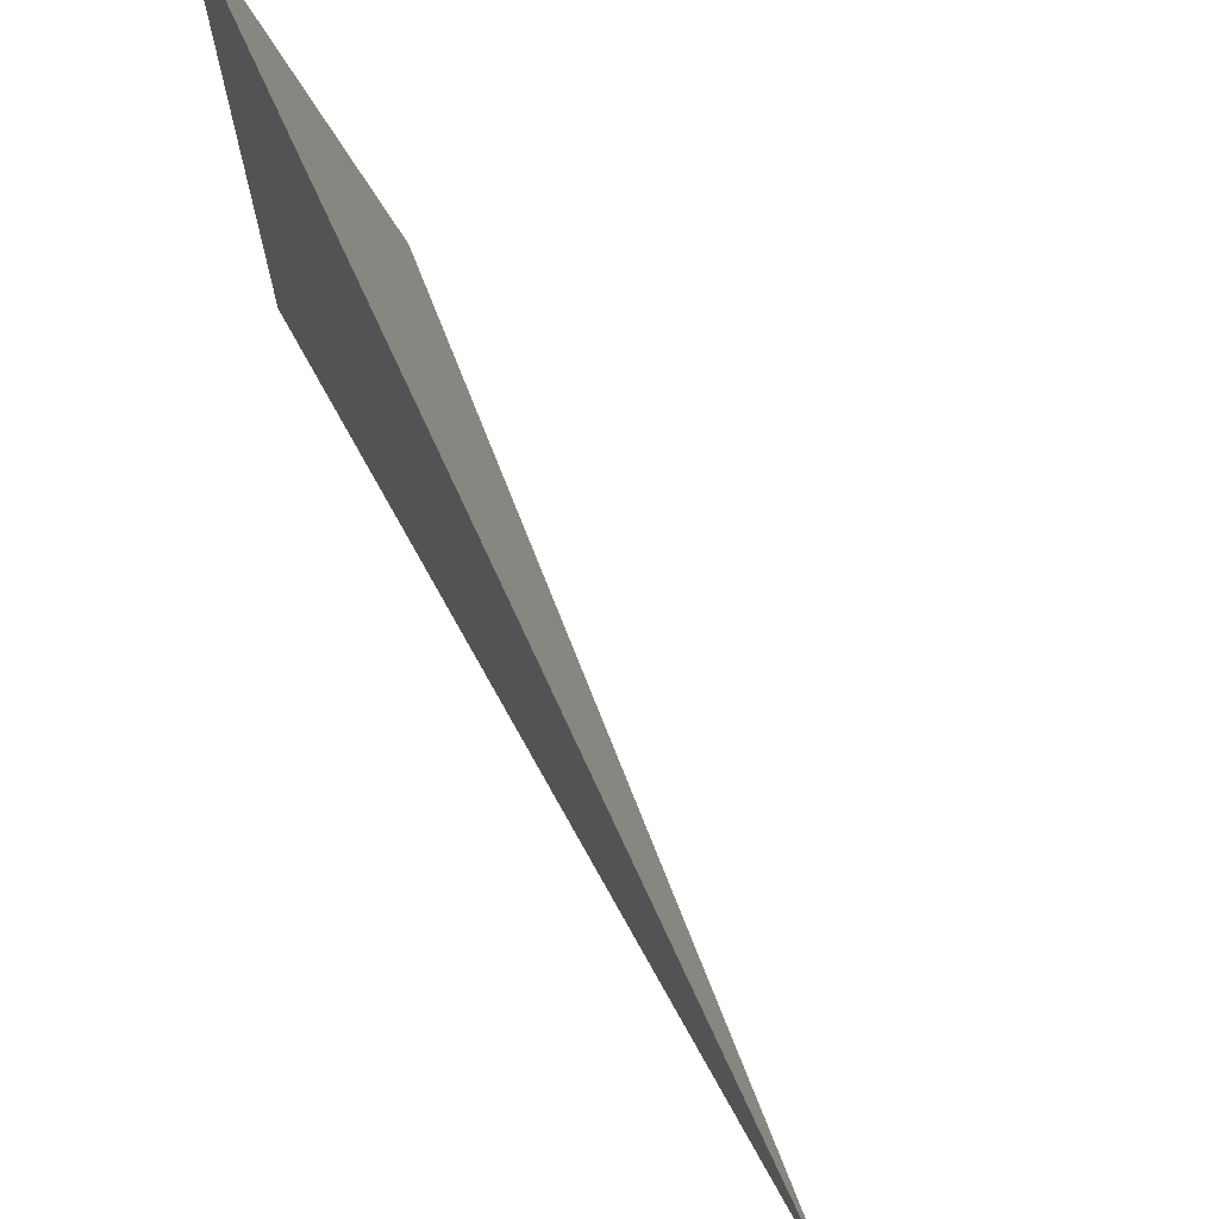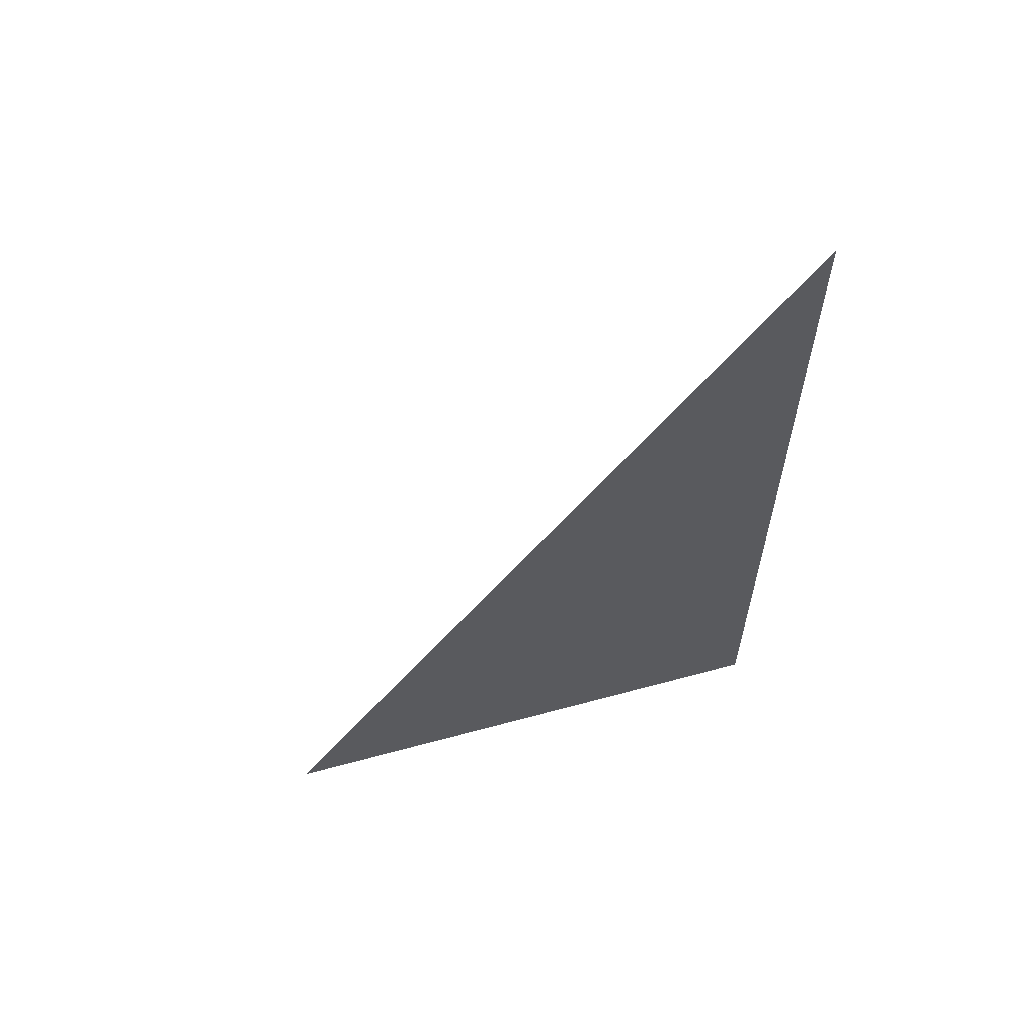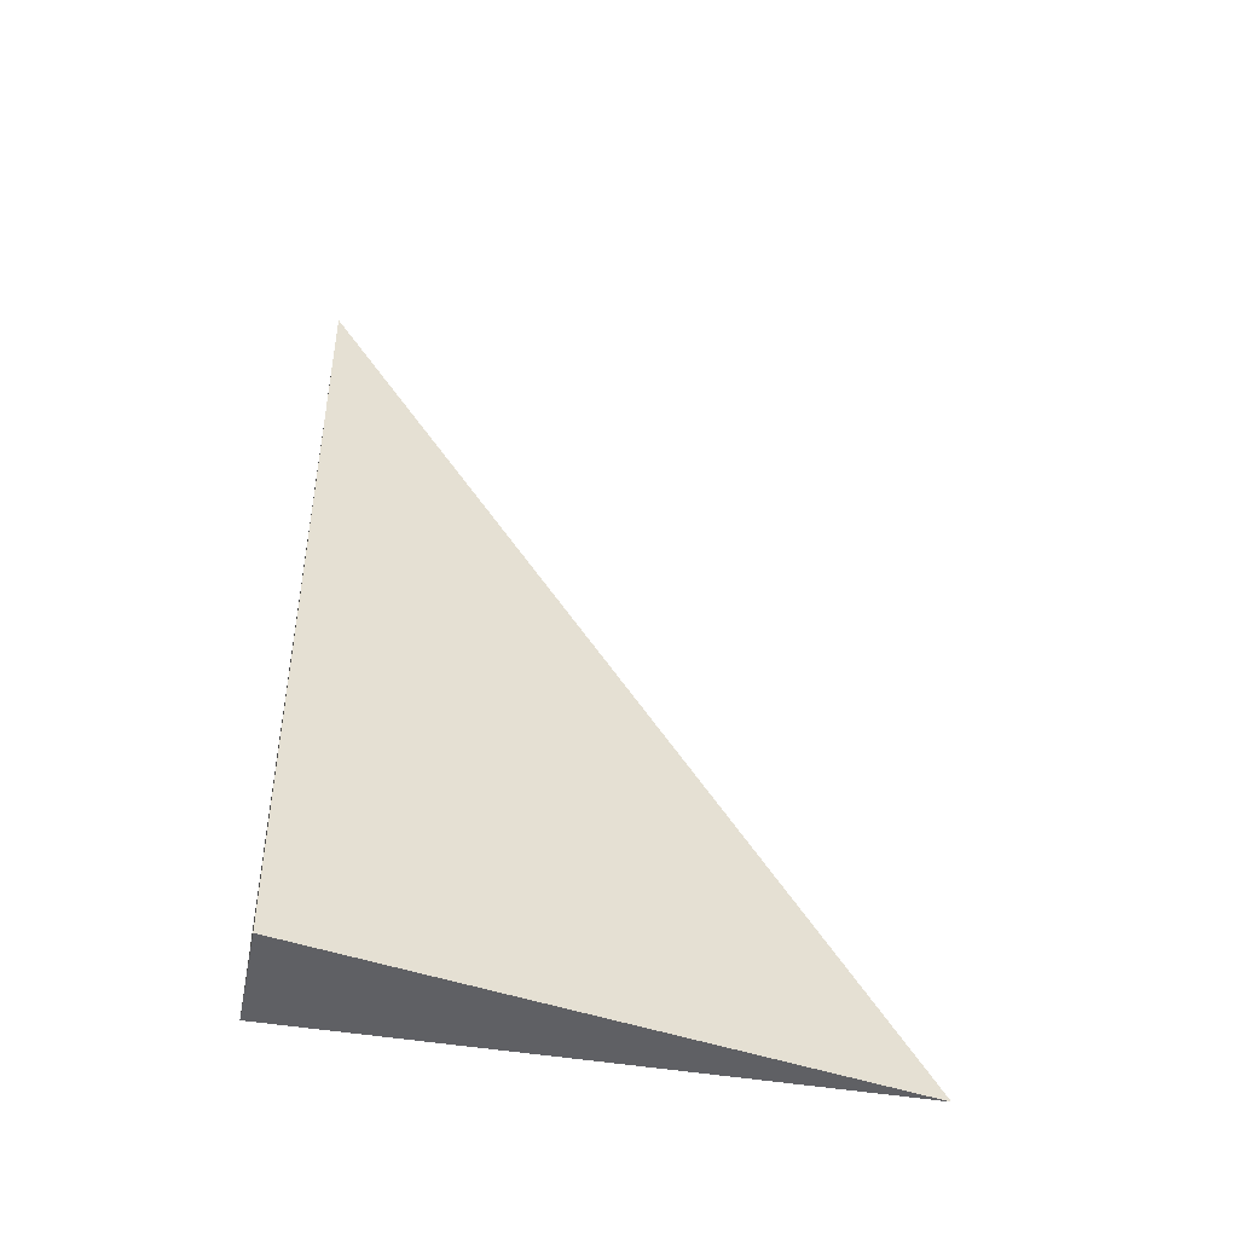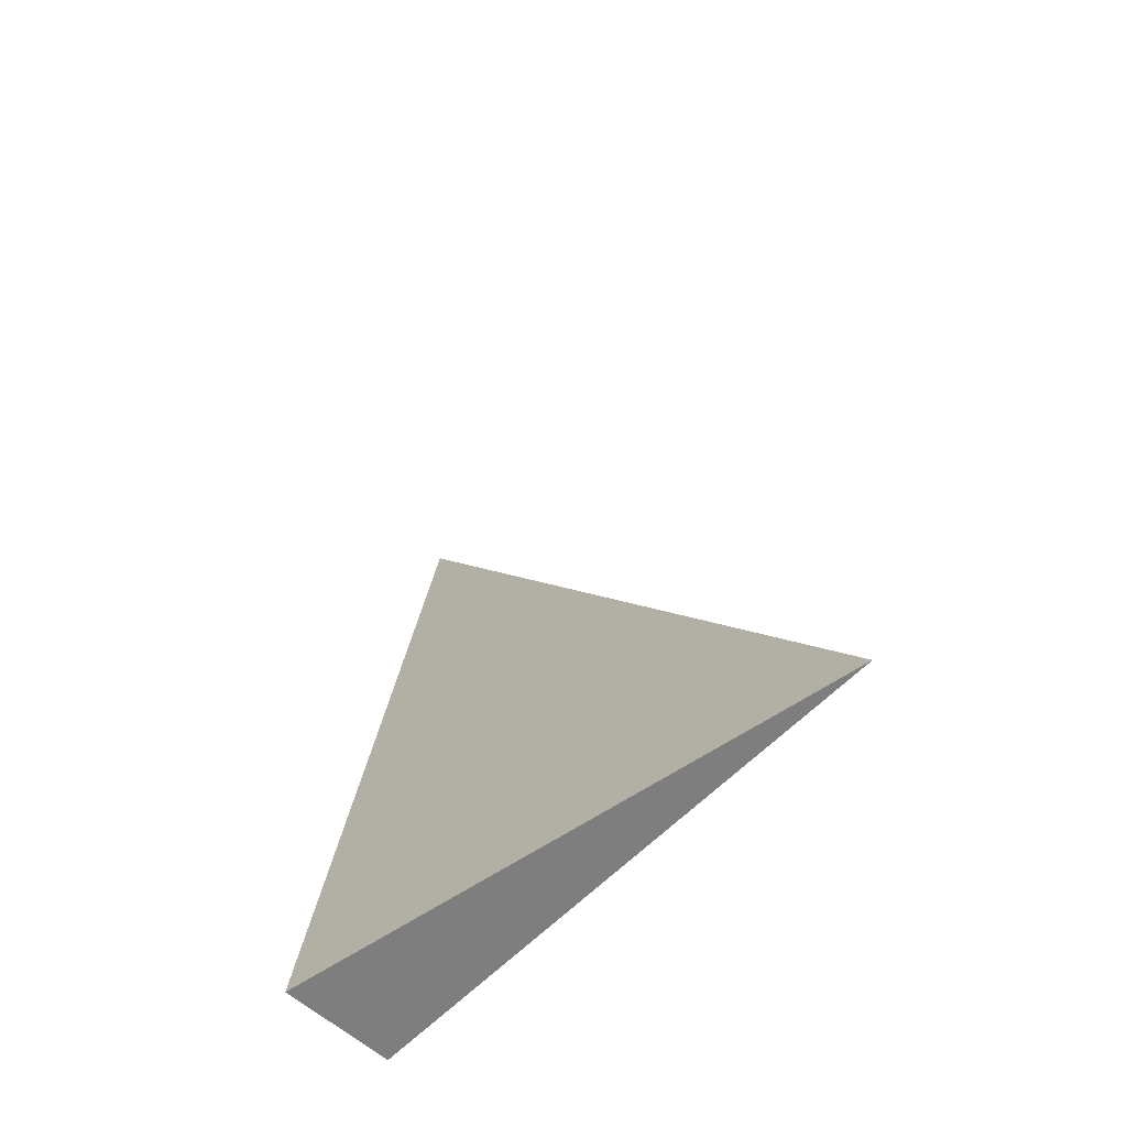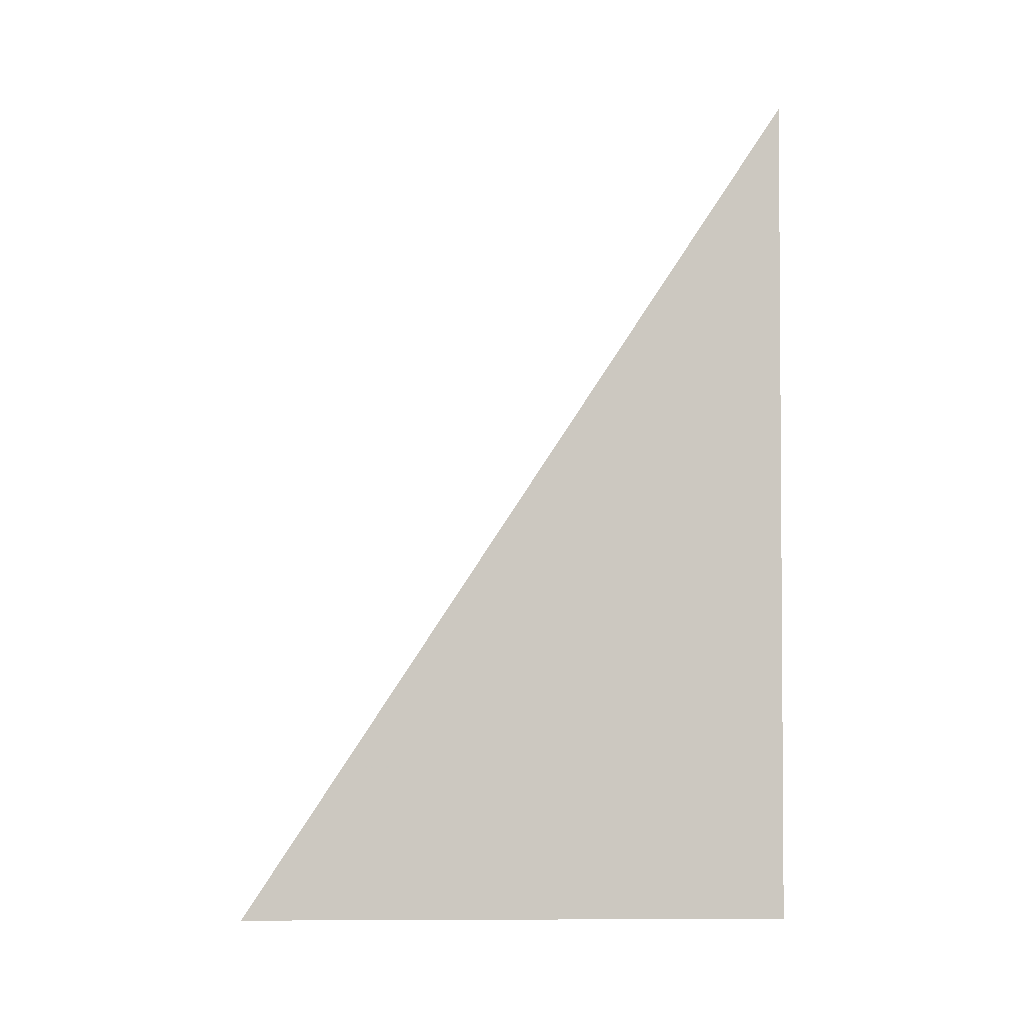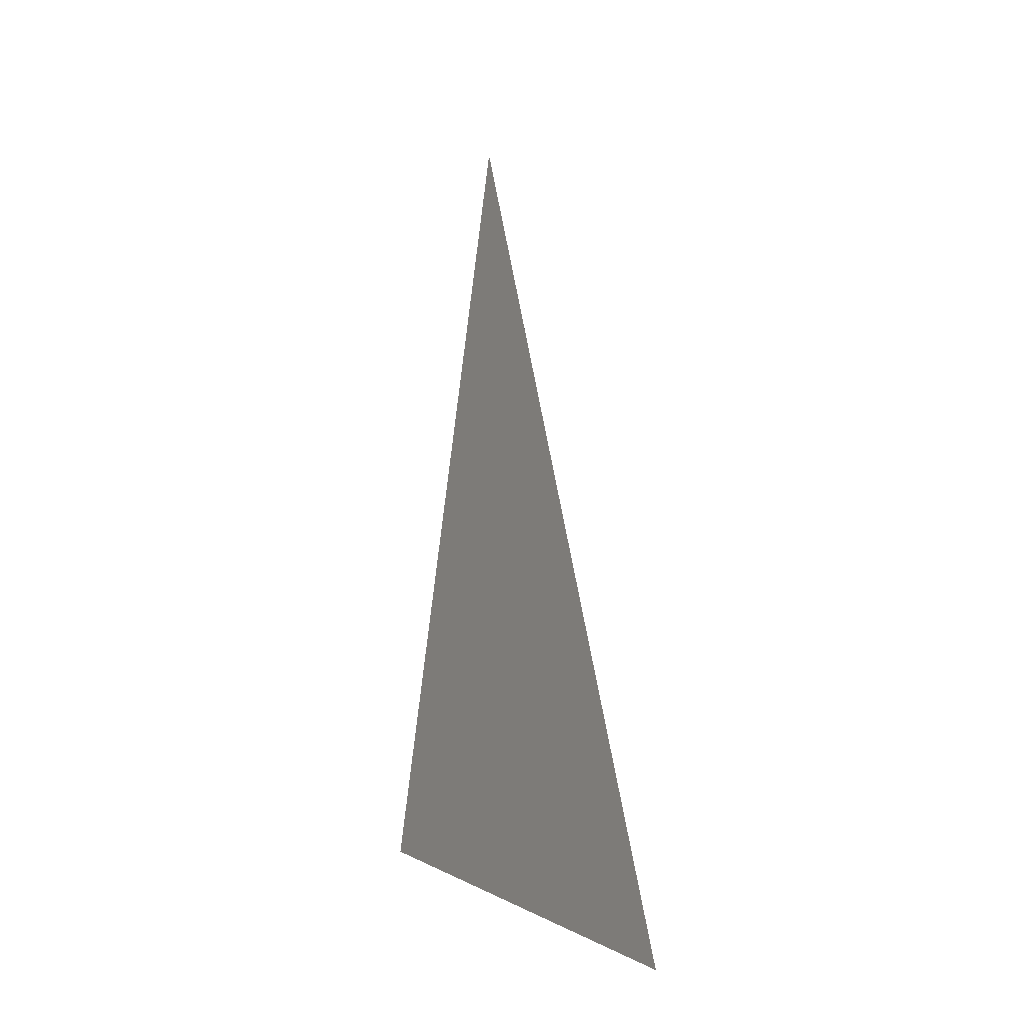
<metadata>
{"format":"obj","ext":"obj","renderer":"f3d","projection":"perspective","resolution":1024,"background":"white","views":[{"elev":70.6,"azim":-28.9,"up":"+Y"},{"elev":59.9,"azim":-105.5,"up":"+Z"},{"elev":-44.2,"azim":78.3,"up":"+Z"},{"elev":-59.4,"azim":136.9,"up":"+Z"},{"elev":-2.4,"azim":-91.2,"up":"+Z"},{"elev":2.2,"azim":163.0,"up":"+Z"}]}
</metadata>
<code>
v -0.04338 -0.2152 -0.3252
v 0.1301 -0.2152 -0.3252
v -0.04338 0.6455 -0.3252
v -0.04338 -0.2152 0.9756
v -0.04338 0.2152 -0.3252
v 0.04338 0.2152 -0.3252
v 0.04338 -0.2152 -0.3252
v 0.04338 -0.2152 0.3252
v -0.04338 -0.2152 0.3252
v -0.04338 0.2152 0.3252
v -0.04338 -1.388e-17 -0.3252
v 3.469e-18 -1.388e-17 -0.3252
v 3.469e-18 -0.2152 -0.3252
v -0.04338 0.4303 -0.3252
v 3.469e-18 0.4303 -0.3252
v 3.469e-18 0.2152 -0.3252
v 0.08675 -1.388e-17 -0.3252
v 0.08675 -0.2152 -0.3252
v 0.04338 -1.388e-17 -0.3252
v 3.469e-18 -0.2152 0
v -0.04338 -0.2152 0
v 0.08675 -0.2152 0
v 0.04338 -0.2152 0
v 3.469e-18 -0.2152 0.6504
v -0.04338 -0.2152 0.6504
v 3.469e-18 -0.2152 0.3252
v -0.04338 0.2152 0
v -0.04338 0.4303 0
v -0.04338 -1.388e-17 0
v -0.04338 -1.388e-17 0.6504
v -0.04338 -1.388e-17 0.3252
v 0.04338 -1.388e-17 0
v 3.469e-18 0.2152 0
v 3.469e-18 -1.388e-17 0.3252
v -0.04338 -0.1076 -0.3252
v -0.02169 -0.1076 -0.3252
v -0.02169 -0.2152 -0.3252
v -0.04338 0.1076 -0.3252
v -0.02169 0.1076 -0.3252
v -0.02169 -1.388e-17 -0.3252
v 0.02169 -0.1076 -0.3252
v 0.02169 -0.2152 -0.3252
v 3.469e-18 -0.1076 -0.3252
v -0.04338 0.3227 -0.3252
v -0.02169 0.3227 -0.3252
v -0.02169 0.2152 -0.3252
v -0.04338 0.5379 -0.3252
v -0.02169 0.5379 -0.3252
v -0.02169 0.4303 -0.3252
v 0.02169 0.3227 -0.3252
v 0.02169 0.2152 -0.3252
v 3.469e-18 0.3227 -0.3252
v 0.06506 0.1076 -0.3252
v 0.06506 -1.388e-17 -0.3252
v 0.04338 0.1076 -0.3252
v 0.1084 -0.1076 -0.3252
v 0.1084 -0.2152 -0.3252
v 0.08675 -0.1076 -0.3252
v 0.06506 -0.2152 -0.3252
v 0.04338 -0.1076 -0.3252
v 0.06506 -0.1076 -0.3252
v 3.469e-18 0.1076 -0.3252
v 0.02169 0.1076 -0.3252
v 0.02169 -1.388e-17 -0.3252
v -0.02169 -0.2152 -0.1626
v -0.04338 -0.2152 -0.1626
v 0.02169 -0.2152 -0.1626
v 3.469e-18 -0.2152 -0.1626
v -0.02169 -0.2152 0.1626
v -0.04338 -0.2152 0.1626
v -0.02169 -0.2152 0
v 0.06506 -0.2152 -0.1626
v 0.04338 -0.2152 -0.1626
v 0.1084 -0.2152 -0.1626
v 0.08675 -0.2152 -0.1626
v 0.06506 -0.2152 0.1626
v 0.04338 -0.2152 0.1626
v 0.06506 -0.2152 0
v 0.02169 -0.2152 0.4878
v 3.469e-18 -0.2152 0.4878
v 0.02169 -0.2152 0.3252
v -0.02169 -0.2152 0.813
v -0.04338 -0.2152 0.813
v -0.02169 -0.2152 0.6504
v -0.04338 -0.2152 0.4878
v -0.02169 -0.2152 0.3252
v -0.02169 -0.2152 0.4878
v 0.02169 -0.2152 0
v 0.02169 -0.2152 0.1626
v 3.469e-18 -0.2152 0.1626
v -0.04338 0.4303 -0.1626
v -0.04338 0.5379 -0.1626
v -0.04338 0.2152 -0.1626
v -0.04338 0.3227 -0.1626
v -0.04338 0.2152 0.1626
v -0.04338 0.3227 0.1626
v -0.04338 0.3227 0
v -0.04338 -1.388e-17 -0.1626
v -0.04338 0.1076 -0.1626
v -0.04338 -0.1076 -0.1626
v -0.04338 -0.1076 0.1626
v -0.04338 -0.1076 0
v -0.04338 -0.1076 0.4878
v -0.04338 -0.1076 0.3252
v -0.04338 -0.1076 0.813
v -0.04338 -0.1076 0.6504
v -0.04338 0.1076 0.4878
v -0.04338 0.1076 0.3252
v -0.04338 -1.388e-17 0.4878
v -0.04338 0.1076 0
v -0.04338 -1.388e-17 0.1626
v -0.04338 0.1076 0.1626
v 0.08675 -0.1076 -0.1626
v 0.04338 0.1076 -0.1626
v 0.06506 -1.388e-17 -0.1626
v 0.04338 -0.1076 0.1626
v 0.06506 -0.1076 0
v 3.469e-18 0.3227 -0.1626
v 0.02169 0.2152 -0.1626
v -0.02169 0.4303 -0.1626
v -0.02169 0.2152 0.1626
v -0.02169 0.3227 0
v -0.02169 -1.388e-17 0.4878
v -0.02169 0.1076 0.3252
v -0.02169 -0.1076 0.6504
v 0.02169 -0.1076 0.3252
v 3.469e-18 -0.1076 0.4878
v 0.02169 0.1076 0
v 3.469e-18 0.1076 0.1626
v 0.02169 -1.388e-17 0.1626
f 1 35 37
f 35 11 36
f 36 13 37
f 35 36 37
f 11 38 40
f 38 5 39
f 39 12 40
f 38 39 40
f 12 41 43
f 41 7 42
f 42 13 43
f 41 42 43
f 11 40 36
f 40 12 43
f 43 13 36
f 40 43 36
f 5 44 46
f 44 14 45
f 45 16 46
f 44 45 46
f 14 47 49
f 47 3 48
f 48 15 49
f 47 48 49
f 15 50 52
f 50 6 51
f 51 16 52
f 50 51 52
f 14 49 45
f 49 15 52
f 52 16 45
f 49 52 45
f 6 53 55
f 53 17 54
f 54 19 55
f 53 54 55
f 17 56 58
f 56 2 57
f 57 18 58
f 56 57 58
f 18 59 61
f 59 7 60
f 60 19 61
f 59 60 61
f 17 58 54
f 58 18 61
f 61 19 54
f 58 61 54
f 5 46 39
f 46 16 62
f 62 12 39
f 46 62 39
f 16 51 63
f 51 6 55
f 55 19 63
f 51 55 63
f 19 60 64
f 60 7 41
f 41 12 64
f 60 41 64
f 16 63 62
f 63 19 64
f 64 12 62
f 63 64 62
f 1 37 66
f 37 13 65
f 65 21 66
f 37 65 66
f 13 42 68
f 42 7 67
f 67 20 68
f 42 67 68
f 20 69 71
f 69 9 70
f 70 21 71
f 69 70 71
f 13 68 65
f 68 20 71
f 71 21 65
f 68 71 65
f 7 59 73
f 59 18 72
f 72 23 73
f 59 72 73
f 18 57 75
f 57 2 74
f 74 22 75
f 57 74 75
f 22 76 78
f 76 8 77
f 77 23 78
f 76 77 78
f 18 75 72
f 75 22 78
f 78 23 72
f 75 78 72
f 8 79 81
f 79 24 80
f 80 26 81
f 79 80 81
f 24 82 84
f 82 4 83
f 83 25 84
f 82 83 84
f 25 85 87
f 85 9 86
f 86 26 87
f 85 86 87
f 24 84 80
f 84 25 87
f 87 26 80
f 84 87 80
f 7 73 67
f 73 23 88
f 88 20 67
f 73 88 67
f 23 77 89
f 77 8 81
f 81 26 89
f 77 81 89
f 26 86 90
f 86 9 69
f 69 20 90
f 86 69 90
f 23 89 88
f 89 26 90
f 90 20 88
f 89 90 88
f 3 47 92
f 47 14 91
f 91 28 92
f 47 91 92
f 14 44 94
f 44 5 93
f 93 27 94
f 44 93 94
f 27 95 97
f 95 10 96
f 96 28 97
f 95 96 97
f 14 94 91
f 94 27 97
f 97 28 91
f 94 97 91
f 5 38 99
f 38 11 98
f 98 29 99
f 38 98 99
f 11 35 100
f 35 1 66
f 66 21 100
f 35 66 100
f 21 70 102
f 70 9 101
f 101 29 102
f 70 101 102
f 11 100 98
f 100 21 102
f 102 29 98
f 100 102 98
f 9 85 104
f 85 25 103
f 103 31 104
f 85 103 104
f 25 83 106
f 83 4 105
f 105 30 106
f 83 105 106
f 30 107 109
f 107 10 108
f 108 31 109
f 107 108 109
f 25 106 103
f 106 30 109
f 109 31 103
f 106 109 103
f 5 99 93
f 99 29 110
f 110 27 93
f 99 110 93
f 29 101 111
f 101 9 104
f 104 31 111
f 101 104 111
f 31 108 112
f 108 10 95
f 95 27 112
f 108 95 112
f 29 111 110
f 111 31 112
f 112 27 110
f 111 112 110
f 2 56 74
f 56 17 113
f 113 22 74
f 56 113 74
f 17 53 115
f 53 6 114
f 114 32 115
f 53 114 115
f 32 116 117
f 116 8 76
f 76 22 117
f 116 76 117
f 17 115 113
f 115 32 117
f 117 22 113
f 115 117 113
f 6 50 119
f 50 15 118
f 118 33 119
f 50 118 119
f 15 48 120
f 48 3 92
f 92 28 120
f 48 92 120
f 28 96 122
f 96 10 121
f 121 33 122
f 96 121 122
f 15 120 118
f 120 28 122
f 122 33 118
f 120 122 118
f 10 107 124
f 107 30 123
f 123 34 124
f 107 123 124
f 30 105 125
f 105 4 82
f 82 24 125
f 105 82 125
f 24 79 127
f 79 8 126
f 126 34 127
f 79 126 127
f 30 125 123
f 125 24 127
f 127 34 123
f 125 127 123
f 6 119 114
f 119 33 128
f 128 32 114
f 119 128 114
f 33 121 129
f 121 10 124
f 124 34 129
f 121 124 129
f 34 126 130
f 126 8 116
f 116 32 130
f 126 116 130
f 33 129 128
f 129 34 130
f 130 32 128
f 129 130 128

</code>
